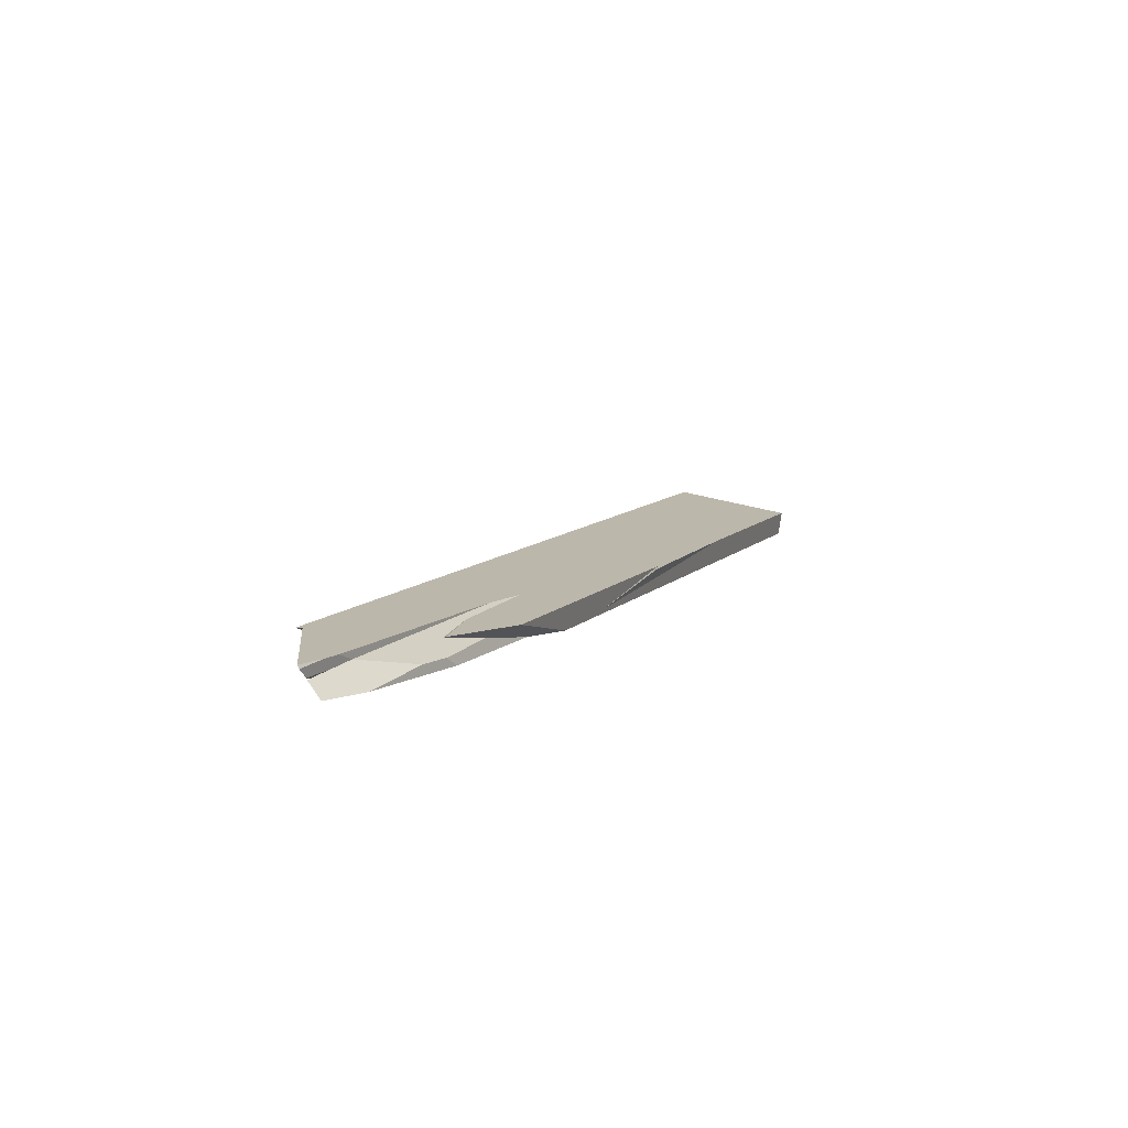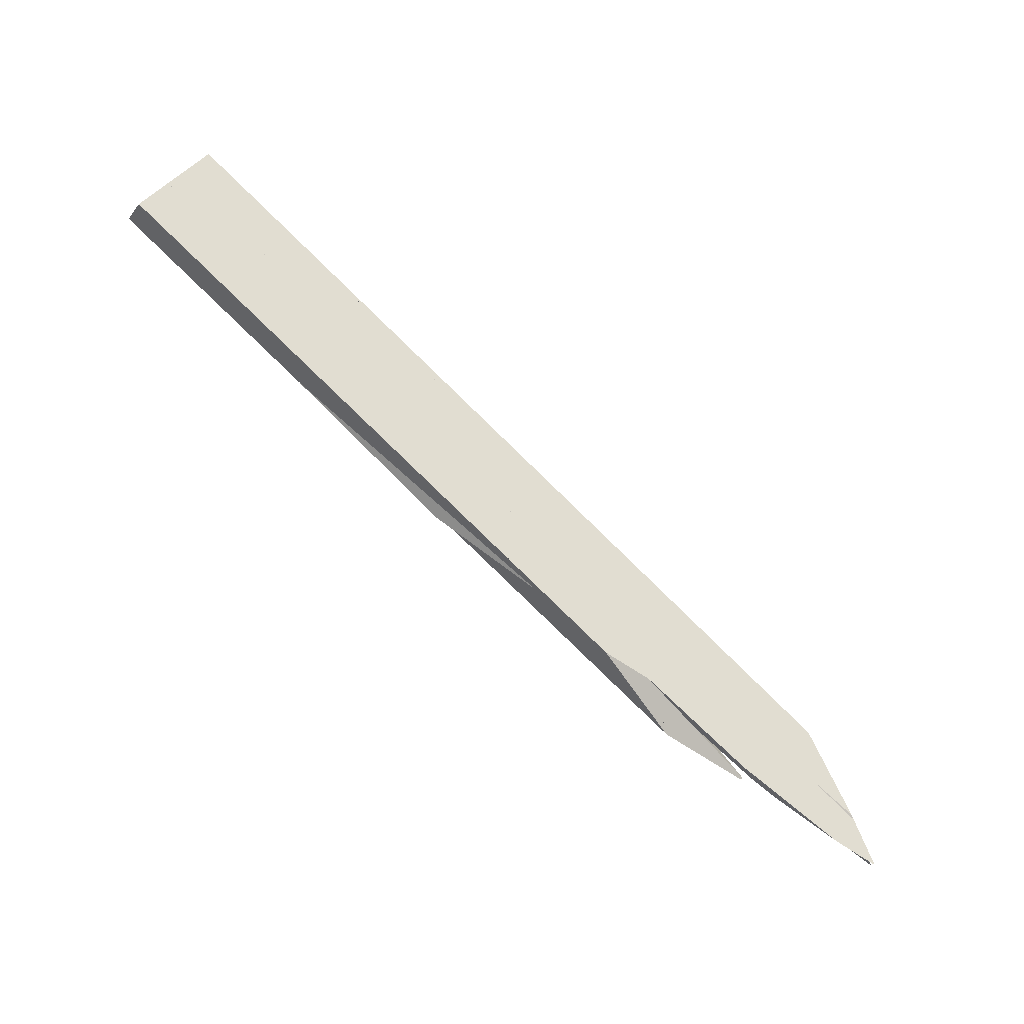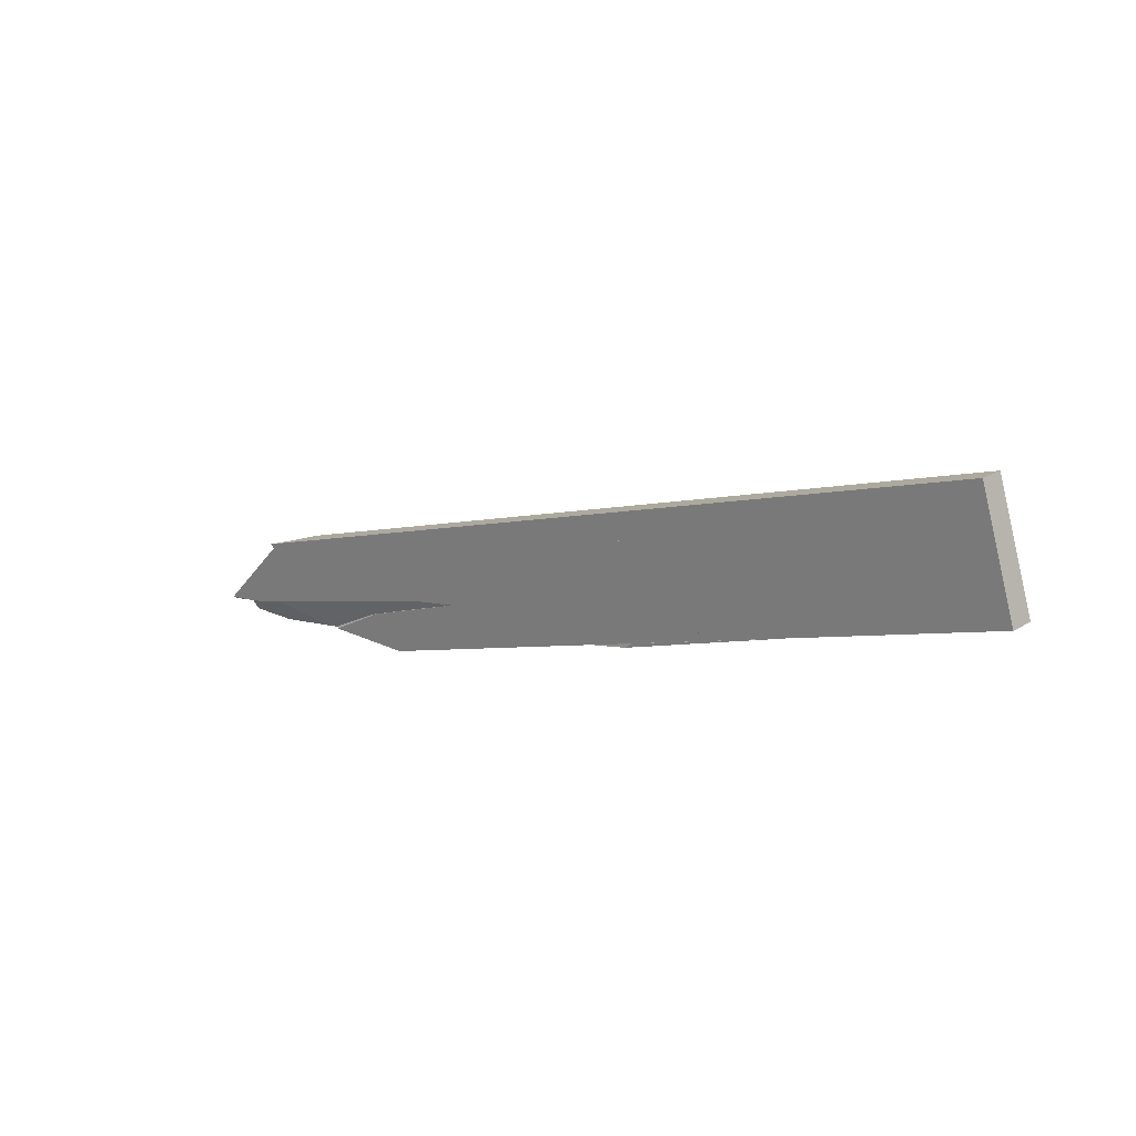
<metadata>
{"format":"obj","ext":"obj","renderer":"f3d","projection":"perspective","resolution":1024,"background":"white","views":[{"elev":30.8,"azim":142.2,"up":"+Y"},{"elev":-46.0,"azim":-14.8,"up":"+Z"},{"elev":33.7,"azim":-118.6,"up":"+Z"}]}
</metadata>
<code>
o WoodenBrokenPlanks_992
v -202.3 21.64 -0.5978
v -202.8 21.44 -0.3411
v -203.5 21.13 0.007403
v -203.5 21.17 -0.1044
v -203.6 21.16 -0.0287
v -202.4 21.6 -0.5217
v -219.4 15.1 6.063
v -225.5 12.53 9.763
v -226.6 12.13 10.22
v -229.2 11.21 10.68
v -224 14.5 7.547
v -214.3 17.86 3.725
v -214.1 17.68 3.307
v -213.5 19.02 2.418
v -210 18.8 1.681
v -183.1 32.2 -27.46
v -174.8 37.06 -30.74
v -178.5 36.33 -25.76
v -207.6 21.38 -9.115
v -219.5 16.45 -2.218
v -212.1 20.76 -14.09
v -204.4 23.97 -18.63
v -189.9 29.83 -26.22
v -225.5 15.84 1.444
v -227.9 16.71 0.5814
v -220.8 19.03 -7.07
v -227.4 17.12 0.3391
v -219.2 20.9 -6.776
v -225 16.36 1.129
v -225.5 17.75 0.0661
v -187.2 31.8 -27.64
v -185.1 32.86 -28.32
v -187.3 33.34 -20.62
v -210.4 24.53 -11.9
v -201.5 27.44 -12.35
v -187.7 31.84 -27.38
v -187.6 31.9 -27.4
v -216.8 22.54 -12.1
v -212.4 24.05 -12.72
v -213.3 23.08 -12.65
v -216.5 21.71 -12.23
v -234.2 15.51 -2.965
v -215.5 22.61 -9.996
v -215.8 20.68 -12.47
v -216.2 20.52 -12.42
v -215 20.8 -13.02
v -196 28.95 -23.02
v -203.6 21.11 0.0906
v -204.1 21.15 0.3591
v -226.2 12.26 10.16
v -214.8 18.37 4.905
v -212.2 21.86 0.536
v -215.3 19.94 6.273
v -200.4 25.97 -1.558
v -212.1 21.93 0.465
v -212.2 21.89 0.5139
v -215.5 18.98 6.344
v -211 19.83 4.015
v -212.2 21.9 0.4798
v -211.1 22.62 -1.632
v -218.1 19.85 1.507
v -212.2 21.86 0.5364
v -213.5 19.02 2.418
v -224 14.5 7.548
v -203.5 21.17 -0.1045
v -202.4 21.6 -0.5218
v -203.6 21.16 -0.0288
v -210 18.8 1.681
v -178.1 31.41 -13.28
v -214.1 17.68 3.307
v -214.3 17.86 3.725
v -154.2 43.32 -25.87
v -152.5 45.34 -27.41
v -152.8 44.61 -26.59
v -185.1 32.86 -28.32
v -187.2 31.8 -27.64
v -186.2 32.57 -28.2
v -186.1 32.62 -28.23
v -187.6 31.9 -27.4
v -187.7 31.84 -27.38
v -173.7 38.96 -28.5
v -172.9 39.18 -28.92
v -166.4 41.97 -34.05
v -166.7 42.12 -34.23
v -178.5 36.33 -25.76
v -174.8 37.06 -30.74
v -186.1 32.62 -28.23
v -174.8 39.33 -32.77
v -210.4 24.53 -11.9
v -187.6 31.9 -27.4
v -207.6 21.38 -9.115
v -219.5 16.45 -2.218
v -225.5 15.84 1.444
v -156.2 41.54 -32.33
v -221.9 15.04 1.669
v -224.6 15.51 1.776
v -181 35.7 -22.96
v -153.1 45.77 -36.42
v -153.6 45.54 -36.45
v -149.4 46.74 -37.9
v -213.8 17.43 2.709
v -210 18.8 1.68
v -214.1 17.68 3.307
v -213.5 19.02 2.418
v -211.1 22.62 -1.633
v -213 17.95 1.181
v -210.8 22.78 -2.096
v -147.1 48.59 -35.65
v -152.3 42.54 -30.78
v -178.1 31.41 -13.28
v -156.1 40.34 -24.88
v -152.2 45.66 -27.77
v -187.8 31.85 -27.35
v -186.1 32.62 -28.23
v -178.9 37.89 -32.02
v -184.2 34 -29.22
v -196 28.95 -23.02
v -216.5 21.71 -12.23
v -216.8 22.54 -12.1
v -175.7 39 -32.6
v -151.6 45.75 -27.23
v -212.1 21.93 0.4649
v -152.3 45.6 -27.61
v -212.1 21.93 0.4648
v -219.4 15.1 6.064
v -221 14.04 9.266
v -203.6 21.11 0.0906
v -203.5 21.13 0.007403
v -225.5 12.53 9.763
v -214.3 17.86 3.725
v -252.9 1.506 23.86
v -247.2 7.417 20.77
v -250.7 6.656 18.59
v -254.8 1.095 22.68
v -240.1 6.917 15.77
v -237 12.1 12.13
v -236.4 9.118 13.65
v -236.8 8.133 14.76
v -238.1 7.358 16.9
v -251 2.183 23.4
v -251.5 1.977 23.64
v -251.2 2.178 23.54
v -241.8 8.758 20.18
v -241.7 8.881 20.11
v -241.7 9.299 19.88
v -241.6 8.824 20.08
v -225 16.36 1.129
v -222.1 18.93 -0.4382
v -201.5 27.44 -12.35
v -213 17.95 1.181
v -222.4 14.71 2.575
v -221.9 15.04 1.669
v -149.2 44.29 -35.5
v -156.2 41.54 -32.33
v -152.3 42.54 -30.78
v -224.6 15.51 1.776
v -210.8 22.78 -2.096
v -149.4 46.74 -37.9
v -181 35.7 -22.96
v -147.1 48.59 -35.65
v -144.7 49.95 -39.31
v -148.8 48.45 -38.02
v -151.1 47.56 -37.11
v -144.7 49.58 -39.61
v -145.6 47.98 -39.37
v -229.2 11.21 10.68
v -224 14.5 7.547
v -233.8 14.57 3.32
v -227.9 16.71 0.5813
v -239.4 12.5 5.079
v -254.2 3.372 17.11
v -259.3 0.0893 20.04
v -247.1 5.026 13.78
v -240.9 8.748 10.31
v -225.5 15.84 1.444
v -245.6 9.85 9.291
v -246.7 9.325 9.946
v -212.1 20.76 -14.09
v -240.8 11.94 5.865
v -247 9.002 9.095
v -248.4 8.405 10.42
v -259.1 1.385 17.01
v -260.4 0.1624 18.7
v -259.7 -0.003803 19.86
v -260.3 -0.003803 18.77
v -247.6 5.991 6.92
v -247.8 5.981 7.02
v -243.1 7.931 4.006
v -247 6.468 6.532
v -244.4 5.967 13.31
v -241.2 8.411 10.71
v -221.9 15.04 1.669
v -224.6 15.51 1.776
v -240.4 9.058 10.02
v -225 16.36 1.129
v -229.2 11.21 10.68
v -243.1 6.4 13.09
v -222.4 14.71 2.575
v -213 17.95 1.181
v -222.1 18.93 -0.4383
v -210.8 22.78 -2.096
v -224 14.5 7.548
v -218.1 19.85 1.507
v -228.5 16.25 3.312
v -213.5 19.02 2.418
v -225.5 17.75 0.066
v -253.1 4.087 16.47
v -245.3 9.755 10.33
v -242.4 10.66 10.39
v -244.6 9.552 11.58
v -244.6 9.929 10.67
v -234.2 15.51 -2.965
v -216.5 21.71 -12.23
v -216.2 20.52 -12.42
v -248 9.154 4.283
v -248.1 9.878 4.344
v -215.8 20.68 -12.47
v -213.3 23.08 -12.65
v -215.5 22.61 -9.996
v -247.4 9.564 7.566
v -235.5 11.36 -2.246
v -211.7 21.01 -14.78
v -215 20.8 -13.02
v -247.7 7.484 4.142
v -247.1 9.445 8.792
v -237 12.1 12.13
v -241.7 9.299 19.88
v -241.4 9.375 19.99
v -215.3 19.94 6.273
v -212.2 21.89 0.5138
v -241.7 8.881 20.11
v -233.2 10.41 15.67
v -215.5 18.98 6.344
v -214.8 18.37 4.905
v -238.1 7.358 16.9
v -236 8.176 16.04
v -227.2 11.56 12.48
v -221 14.04 9.266
v -211 19.83 4.015
v -212.2 21.86 0.5364
v -212.2 21.89 0.5141
v -235.1 13.22 9.034
v -237 12.1 12.13
v -236.4 9.117 13.65
v -259.2 2.675 22.91
v -257.6 -0.003704 23.98
v -256.6 -0.003604 25.84
v -257.6 3.185 26.32
v -259.3 3.185 23.1
v -254.5 5.189 20.33
v -247.2 7.417 20.77
v -250.7 6.656 18.59
v -254.8 1.095 22.68
v -258.6 -0.003704 21.92
v -257.6 -0.003704 23.98
v -259.2 2.675 22.91
v -250.7 6.656 18.59
v -251.1 6.589 18.4
v -257.3 0.5607 21.14
v -254.8 1.095 22.68
v -247.1 9.445 8.792
v -249 8.521 10.65
v -247.1 9.23 10.08
v -245.6 9.85 9.291
v -246.7 9.325 9.946
v -246.3 9.508 9.852
v -262 3.089 17.83
v -260.9 0.6229 18.04
v -259.6 -0.003803 20.16
v -260 1.031 20.07
v -259.1 4.396 16.19
v -259.1 1.385 17.01
v -259.1 -0.003703 20.97
v -259.6 0.5677 20.57
v -258.3 0.341 20.52
v -260.2 1.333 20.04
v -261.6 3.185 18.76
v -262.1 3.185 17.82
v -258 0.4135 20.66
v -259 -0.003703 21.19
v -261 3.185 19.88
v -244.6 9.777 11.52
v -244.6 9.929 10.67
v -253.1 4.087 16.47
v -259.5 3.185 22.71
v -257.2 0.6122 21.05
v -244.7 9.518 12.96
v -255.7 2.238 18.47
v -244.7 9.114 12.65
v -259.5 3.185 22.71
v -240.1 6.917 15.77
v -237.5 12.34 9.771
v -235.1 13.22 9.034
v -236.4 9.117 13.65
v -237 12.1 12.13
v -233.8 14.57 3.32
v -227.4 17.12 0.3391
v -225.5 15.84 1.444
v -225.5 17.75 0.0661
v -240.4 9.058 10.02
v -241.2 8.411 10.71
v -248.8 5.579 7.197
v -247.6 5.991 6.92
v -262.5 -0.003902 14.51
v -247.8 5.981 7.02
v -242.4 10.66 10.39
v -241.8 8.758 20.18
v -241.6 8.824 20.08
v -238.1 7.358 16.9
v -251 2.183 23.4
v -251.2 2.178 23.54
v -233.2 10.41 15.67
v -236 8.176 16.04
v -247.2 3.467 22.82
v -252.4 2.957 25.73
v -247.4 3.572 23.12
v -246.7 3.662 22.73
v -227.2 11.56 12.48
v -256.4 -0.003604 26.27
v -256.2 1.365 27.72
v -256.7 3.185 28.02
v -241.7 9.299 19.88
v -241.7 8.881 20.11
v -251.5 1.977 23.64
v -247.4 9.564 7.566
v -264.3 3.303 12.88
v -264.6 3.185 13.03
v -262.1 3.185 17.72
v -263.6 -0.004002 12.5
v -253.6 4.035 7.258
v -247 6.468 6.532
v -248 9.154 4.283
v -248.1 9.878 4.344
v -255.7 -0.003604 27.49
v -250 2.309 24.49
v -235.5 11.36 -2.245
v -243.1 7.931 4.006
v -229.2 11.21 10.68
v -237.5 12.34 9.771
v -235.1 13.22 9.034
v -218.1 19.85 1.507
v -244.6 9.552 11.58
v -207.6 21.38 -9.115
v -183.1 32.2 -27.46
v -167.6 38.38 -35.1
v -152.2 44.21 -40.74
v -145.7 46.49 -42.02
v -148.9 44.5 -36.12
v -178.5 36.33 -25.76
v -174.8 37.06 -30.74
v -166.1 40.15 -35.28
v -161.8 41.77 -36.82
v -149.4 46.74 -37.9
v -153.6 45.54 -36.45
v -147.1 46.31 -37.96
v -145.8 47.66 -39.32
v -145.7 47.68 -39.36
v -201 26 -20.4
v -201.1 26.01 -20.37
v -216.9 22.49 -12.05
v -237.8 14.04 -1.068
v -216 22.97 -13.12
v -201.1 26.02 -20.4
v -184.2 34 -29.22
v -175.7 39 -32.6
v -174.8 39.33 -32.77
v -186.1 32.62 -28.23
v -186.1 32.62 -28.23
v -196 28.95 -23.02
v -212.4 24.05 -12.72
v -215.5 22.61 -9.996
v -210.4 24.53 -11.9
v -187.8 31.85 -27.35
v -187.6 31.9 -27.4
v -222.1 18.93 -0.4382
v -187.7 31.84 -27.38
v -204.4 23.97 -18.63
v -215 20.8 -13.02
v -211.7 21.01 -14.78
v -215.8 20.68 -12.47
v -212.1 20.76 -14.09
v -220.8 19.03 -7.07
v -219.2 20.9 -6.775
f 1 2 3 4
f 2 1 6
f 7 8 9 10
f 3 8 7 15
f 3 15 4
f 20 21 22 23
f 23 16 19 20
f 33 34 28 27
f 27 30 35 33
f 38 42 43 39
f 2 6 49 48
f 2 48 3
f 8 50 9
f 53 54 55 56
f 53 57 58 54
f 59 60 61
f 1 65 68 69
f 1 69 74 66
f 74 69 72
f 88 89 33 81
f 88 81 84
f 91 94 95 92
f 33 35 97
f 110 111 72
f 109 111 110 101
f 110 102 101
f 109 101 106
f 112 108 107 105
f 39 120 115 119
f 58 49 66 121
f 66 74 121
f 58 121 54
f 121 123 122 54
f 112 105 59 124
f 112 124 123
f 101 102 125
f 127 49 58 126
f 127 126 50 129
f 127 129 128
f 138 139 140 134
f 141 131 134 140
f 138 134 135
f 145 136 133 132
f 144 143 146
f 150 151 152 153
f 152 154 153
f 150 153 155
f 159 149 148 160
f 148 157 160
f 160 161 162 159
f 159 162 163
f 138 135 166 9
f 170 168 27 28
f 170 179 176 168
f 185 184 183
f 185 186 188 172
f 188 178 92 172
f 92 173 172
f 185 172 184
f 173 92 192 190
f 101 125 196 197
f 101 197 198 199
f 203 105 201 200
f 203 200 204
f 204 200 206 208
f 208 211 209 204
f 192 198 197 190
f 219 212 216 170
f 216 220 170
f 219 170 28
f 221 222 178 188
f 179 170 220 225
f 226 227 228 229
f 226 229 230
f 228 231 146 232
f 228 232 233 229
f 138 9 50 236
f 138 236 235
f 237 236 50 238
f 232 237 238 239
f 232 239 233
f 203 242 243 241
f 203 241 59
f 245 246 247 248
f 245 248 249
f 250 249 248 251
f 250 251 252
f 253 131 247 246
f 254 255 256
f 250 257 258
f 259 260 255 254
f 179 261 262 263
f 179 263 264
f 264 263 266
f 267 268 183 269
f 183 184 269
f 267 269 270
f 172 269 184
f 271 263 262
f 270 269 273 274
f 172 275 273 269
f 276 270 274
f 277 278 267 270
f 277 270 276
f 271 278 277 263
f 208 266 263 277
f 275 279 280 273
f 273 280 274
f 208 277 281 282
f 208 282 283
f 281 277 276
f 254 256 285 280
f 285 281 276 280
f 276 274 280
f 259 254 280 279
f 259 279 286
f 281 285 250 258
f 281 258 287 282
f 250 290 249
f 249 290 245
f 286 291 260 259
f 292 287 258 257
f 292 257 295 293
f 264 266 208 299
f 264 299 297 296
f 275 172 173 190
f 279 275 190 197
f 302 303 185 304
f 268 304 185 183
f 282 306 283
f 287 292 306 282
f 314 310 309 313
f 312 308 307 315
f 312 315 316
f 312 316 317 318
f 314 313 318 317
f 248 247 319 320
f 248 320 321
f 251 248 321 228
f 251 228 322
f 307 323 228 321
f 307 321 320 315
f 131 324 319 247
f 261 325 326 271
f 327 328 271 326
f 261 271 262
f 328 327 329 304
f 328 304 268 267
f 330 302 304 329
f 278 328 267
f 271 328 278
f 333 326 325
f 334 319 324 314
f 324 310 314
f 334 314 335
f 315 320 334 335
f 315 335 316
f 319 334 320
f 317 335 314
f 316 335 317
f 302 330 336 337
f 302 337 303
f 279 197 338 291
f 279 291 286
f 209 339 340 341
f 209 341 204
f 343 344 345 154
f 345 346 347 154
f 347 348 154
f 358 359 360 361
f 361 360 362
f 365 370 371 372
f 365 372 366
f 30 375 149
f 381 379 377
f 89 371 383
f 1 4 5 6
f 11 10 9
f 12 13 14
f 11 14 13 7
f 11 7 10
f 13 12 5 4
f 13 4 15
f 7 13 15
f 12 8 3 5
f 16 17 18 19
f 24 25 26 21
f 24 21 20
f 26 25 27 28
f 27 25 24 29
f 27 29 30
f 16 23 31 32
f 16 32 17
f 32 31 36 37
f 32 37 34 33
f 32 33 18 17
f 33 35 29 24
f 24 20 19 33
f 33 19 18
f 35 30 29
f 28 34 37 21
f 36 22 21 37
f 28 21 26
f 38 39 40 41
f 40 39 43
f 43 42 41 40
f 44 45 46
f 41 45 44 40
f 40 44 46 47
f 41 40 47
f 5 3 48 49
f 5 49 6
f 50 51 52 11
f 50 11 9
f 52 51 12 14
f 52 14 11
f 8 12 51 50
f 51 57 53 56
f 51 56 52
f 57 51 58
f 52 55 54 58
f 52 58 51
f 55 52 56
f 60 59 62 63
f 63 62 64
f 61 64 62 59
f 61 60 63 64
f 65 1 66 67
f 70 71 14
f 72 73 74
f 67 71 70 68
f 67 68 65
f 72 69 68 14
f 68 70 14
f 72 14 73
f 75 76 77 78
f 75 78 79
f 75 79 80 76
f 81 82 83 84
f 85 82 81 33
f 86 83 82 85
f 84 83 86 87
f 86 32 87
f 84 87 88
f 87 32 90
f 32 86 85 33
f 32 33 89 90
f 88 87 90 89
f 91 92 93 33
f 29 35 33 93
f 91 33 85
f 95 96 93 92
f 93 96 29
f 97 98 99 85
f 97 85 33
f 94 91 85 99
f 94 99 100
f 35 29 96 94
f 96 95 94
f 94 100 98 97
f 35 94 97
f 98 100 99
f 103 104 105 106
f 105 107 106
f 103 106 101
f 107 108 109 106
f 111 109 108 112
f 111 112 73 72
f 103 102 110 73
f 110 72 73
f 103 73 104
f 77 114 78
f 113 79 78 114
f 79 113 80
f 116 115 120
f 119 118 40 39
f 120 39 40 117
f 120 117 116
f 117 40 118
f 51 58 54 122
f 51 122 52
f 49 58 51 71
f 49 71 67
f 122 123 73 14
f 122 14 52
f 66 49 67
f 52 14 71 51
f 123 121 74 73
f 124 59 62
f 62 104 73 123
f 62 123 124
f 105 104 62 59
f 112 123 73
f 102 101 103
f 102 103 125
f 51 50 126 58
f 128 5 49 127
f 51 130 129 50
f 5 130 51 58
f 5 58 49
f 128 129 130 5
f 131 132 133 134
f 135 134 133 136
f 135 136 137
f 141 142 143 131
f 143 144 145 131
f 145 132 131
f 139 138 137 136
f 136 145 144 139
f 139 144 146
f 139 146 143 142
f 139 142 140
f 140 142 141
f 147 148 149
f 152 151 156
f 151 150 157 148
f 151 148 147 156
f 98 158 154 149
f 154 152 156 149
f 156 147 149
f 98 149 159
f 98 159 163
f 164 165 158 163
f 158 98 163
f 164 163 162
f 164 162 161
f 157 150 155 160
f 153 154 158 165
f 165 164 161 160
f 165 160 155 153
f 166 167 9
f 137 167 166 135
f 137 135 138
f 168 169 27
f 26 28 27 169
f 171 174 175 176
f 169 168 176 175
f 171 176 177
f 175 92 178 26
f 175 26 169
f 177 176 179 180
f 177 180 181
f 181 182 183 171
f 184 172 171 183
f 181 171 177
f 186 185 183 182
f 186 182 187
f 181 180 189 187
f 181 187 182
f 186 187 189 188
f 174 173 190 191
f 192 92 175 193
f 175 174 194 195
f 193 175 195
f 194 174 191
f 198 193 195 200
f 198 200 201 199
f 196 202 203 204
f 204 194 191 196
f 196 191 197
f 125 101 103
f 103 205 202 196
f 103 196 125
f 103 101 199 105
f 199 201 105
f 103 105 205
f 205 105 203 202
f 206 200 195
f 195 194 207 208
f 195 208 206
f 194 204 209 210
f 194 210 207
f 207 210 211 208
f 211 210 209
f 190 197 191
f 193 198 192
f 217 214 213 218
f 213 212 219 218
f 217 218 219 28
f 217 28 26
f 215 220 216
f 223 214 217
f 179 225 180
f 222 223 217 26
f 222 26 178
f 180 225 220 224
f 220 215 224
f 180 224 189
f 224 221 188 189
f 234 52 230 229
f 234 229 233
f 226 230 52 167
f 226 167 137
f 235 146 231 227
f 227 226 137 235
f 235 137 138
f 9 167 52 234
f 9 234 50
f 232 146 235 236
f 227 231 228
f 234 239 238 50
f 239 234 233
f 237 232 236
f 240 59 241
f 240 202 203 59
f 240 241 243 244
f 240 244 202
f 244 243 242
f 242 203 202 244
f 246 245 250 252
f 246 252 253
f 252 251 131 253
f 260 257 250 256
f 260 256 255
f 264 265 181 180
f 264 180 179
f 179 180 261
f 172 184 183 272
f 272 181 265 172
f 172 265 171
f 284 208 283 210
f 250 285 256
f 286 279 288 284
f 286 284 210 289
f 245 290 250
f 291 286 289 292
f 291 292 293 294
f 291 294 295 257
f 291 257 260
f 294 293 295
f 169 296 297
f 298 169 297 299
f 298 299 195
f 300 174 298 195
f 195 299 208 284
f 195 284 300
f 298 174 171 265
f 265 264 296 298
f 298 296 169
f 174 301 190 173
f 173 172 171 174
f 301 174 300
f 284 288 301 300
f 197 190 301
f 288 279 197 301
f 305 272 183 185
f 305 185 303
f 306 210 283
f 306 292 289 210
f 307 308 309 310
f 307 310 311
f 312 313 309 308
f 318 313 312
f 324 131 251 307
f 322 323 307 251
f 324 307 311
f 228 323 322
f 181 272 305 331
f 181 331 180
f 180 331 224 325
f 224 332 325
f 180 325 261
f 332 333 325
f 310 324 311
f 305 303 337 331
f 224 331 337 336
f 338 197 191 300
f 300 204 341 338
f 338 341 202
f 294 291 338 202
f 288 191 197 279
f 191 288 207 300
f 294 340 339 289
f 294 289 286 291
f 342 209 204 300
f 342 300 207
f 207 288 279 286
f 207 286 289 342
f 289 339 209 342
f 202 341 340 294
f 344 343 349 350
f 345 344 350 351
f 345 351 352 346
f 154 353 354 349
f 154 349 343
f 354 352 351 350
f 354 350 349
f 348 355 356 353
f 348 353 154
f 352 354 353 347
f 356 357 347 353
f 352 347 346
f 355 348 347 357
f 355 357 356
f 362 360 359 363
f 363 359 358
f 358 361 362 363
f 364 365 366 367
f 364 367 368
f 365 364 369 218
f 365 218 370
f 373 368 367 374
f 371 370 218
f 373 374 372 218
f 372 371 218
f 373 218 369
f 374 367 366 372
f 375 29 149
f 29 375 30
f 29 30 149
f 378 380 218 369
f 376 373 374
f 373 369 218 89
f 218 371 89
f 373 89 374
f 371 218 380 382
f 371 382 383
f 381 382 380 378
f 381 378 379
f 383 382 381 377
f 377 376 374 383
f 383 374 89
f 23 22 36 31
f 42 38 41
f 46 45 41 47
f 77 76 80
f 77 80 113 114
f 115 116 117 118
f 115 118 119
f 212 213 214 215
f 212 215 216
f 223 222 221 215
f 221 224 215
f 223 215 214
f 329 327 326 332
f 332 224 330 329
f 332 326 333
f 336 330 224
f 364 368 373 369
f 373 376 377 378
f 377 379 378
f 373 378 369

</code>
